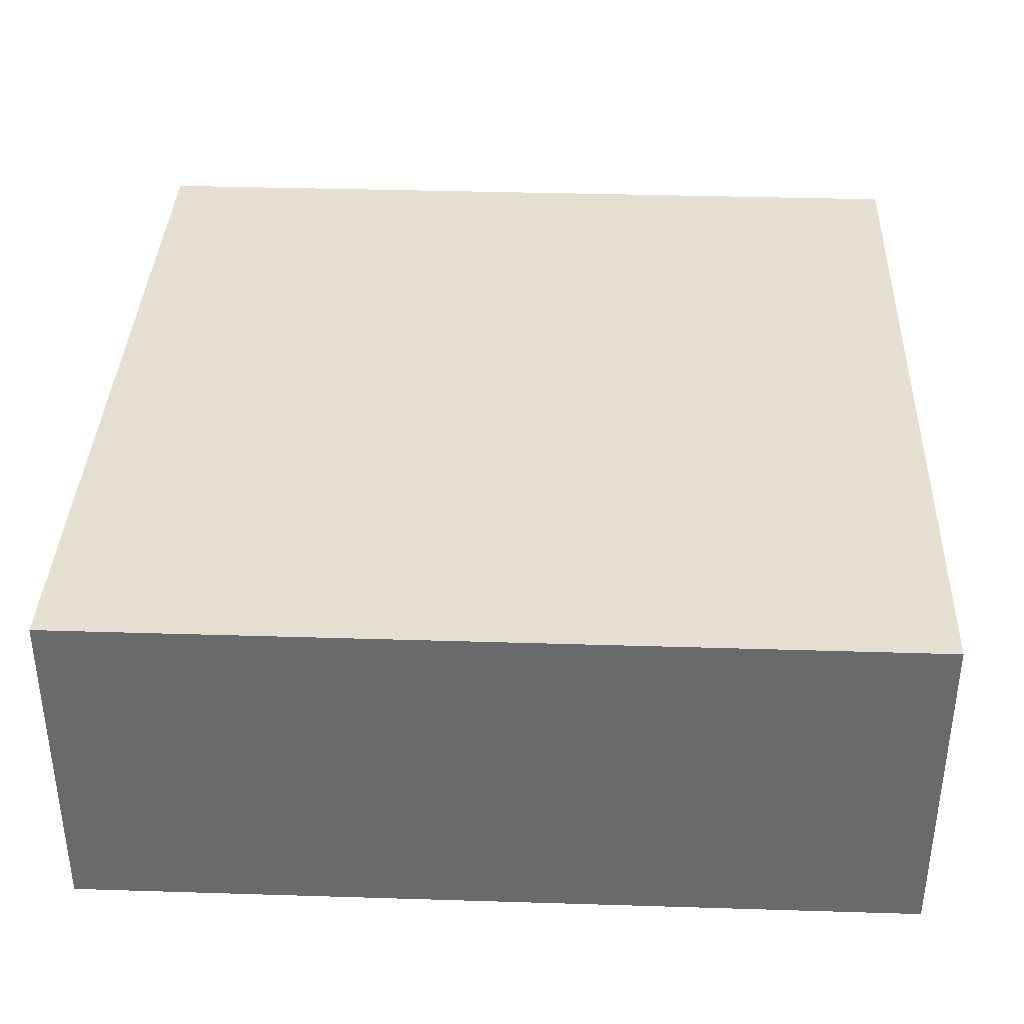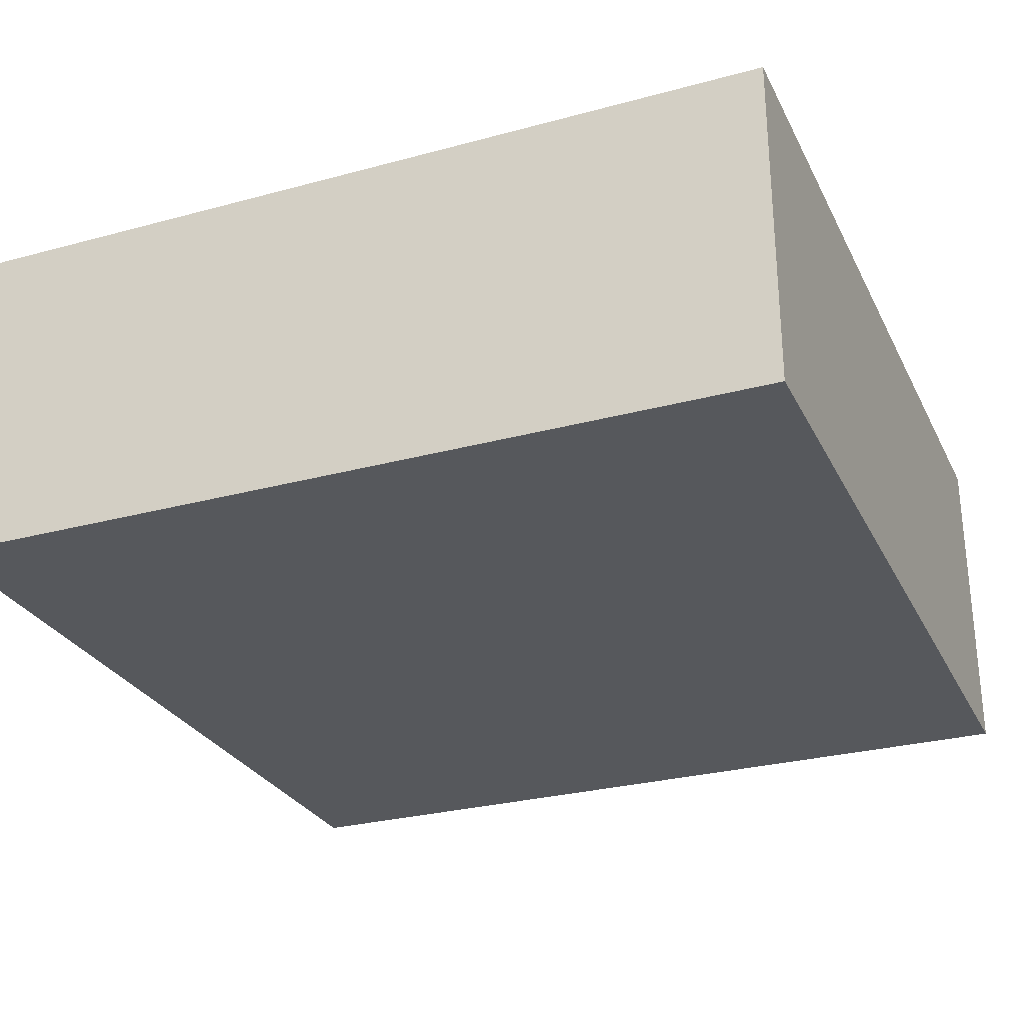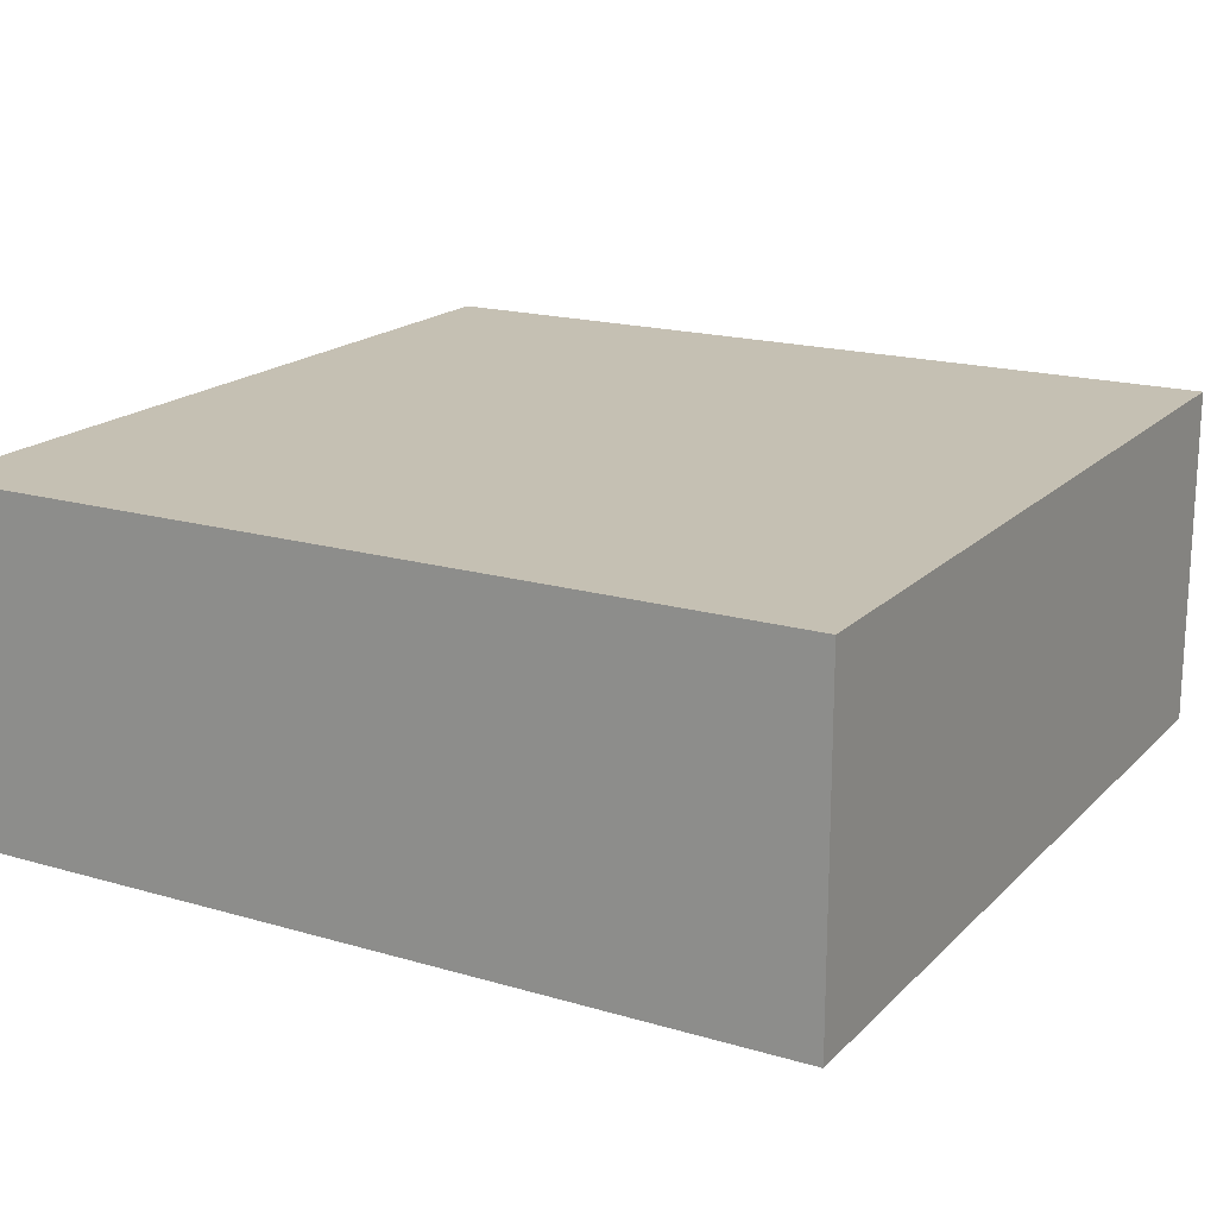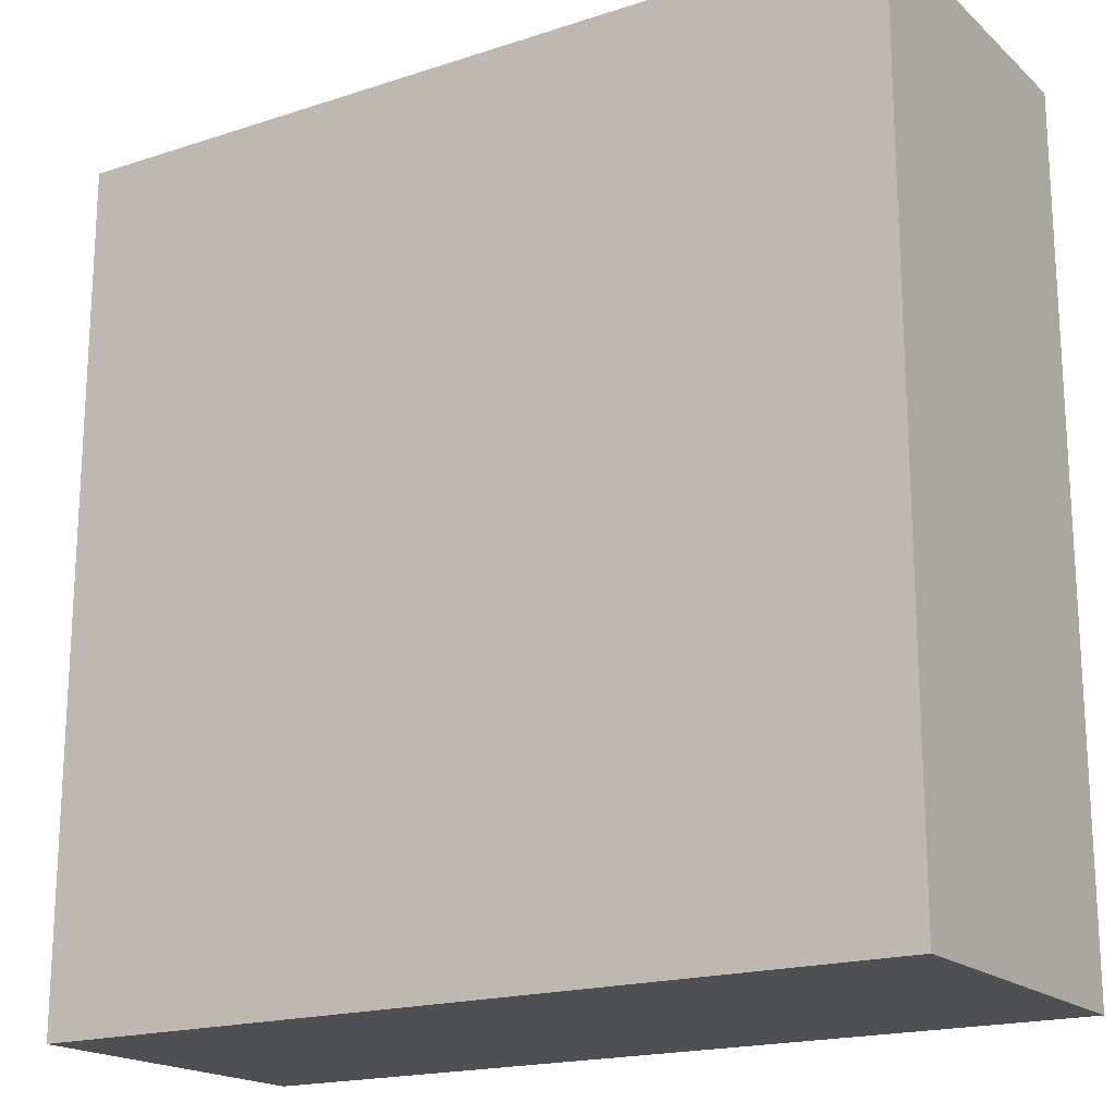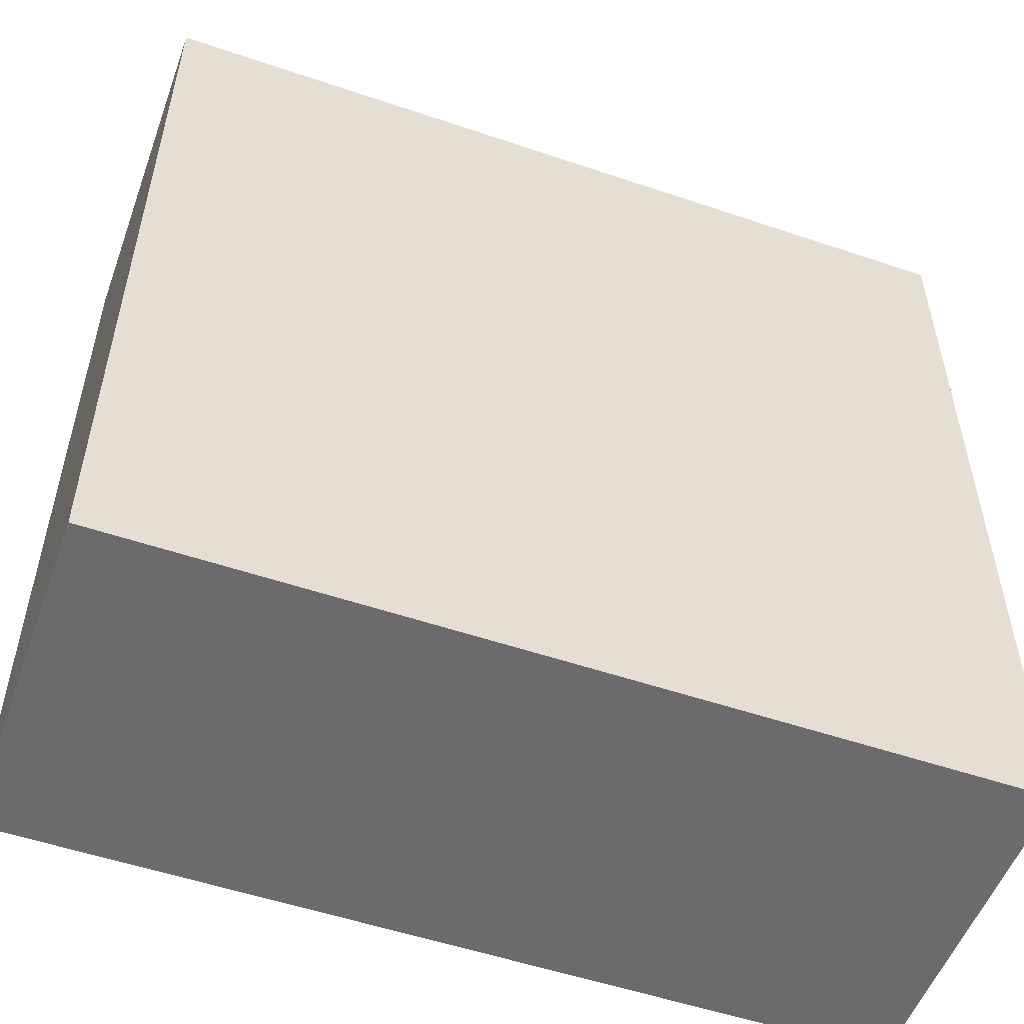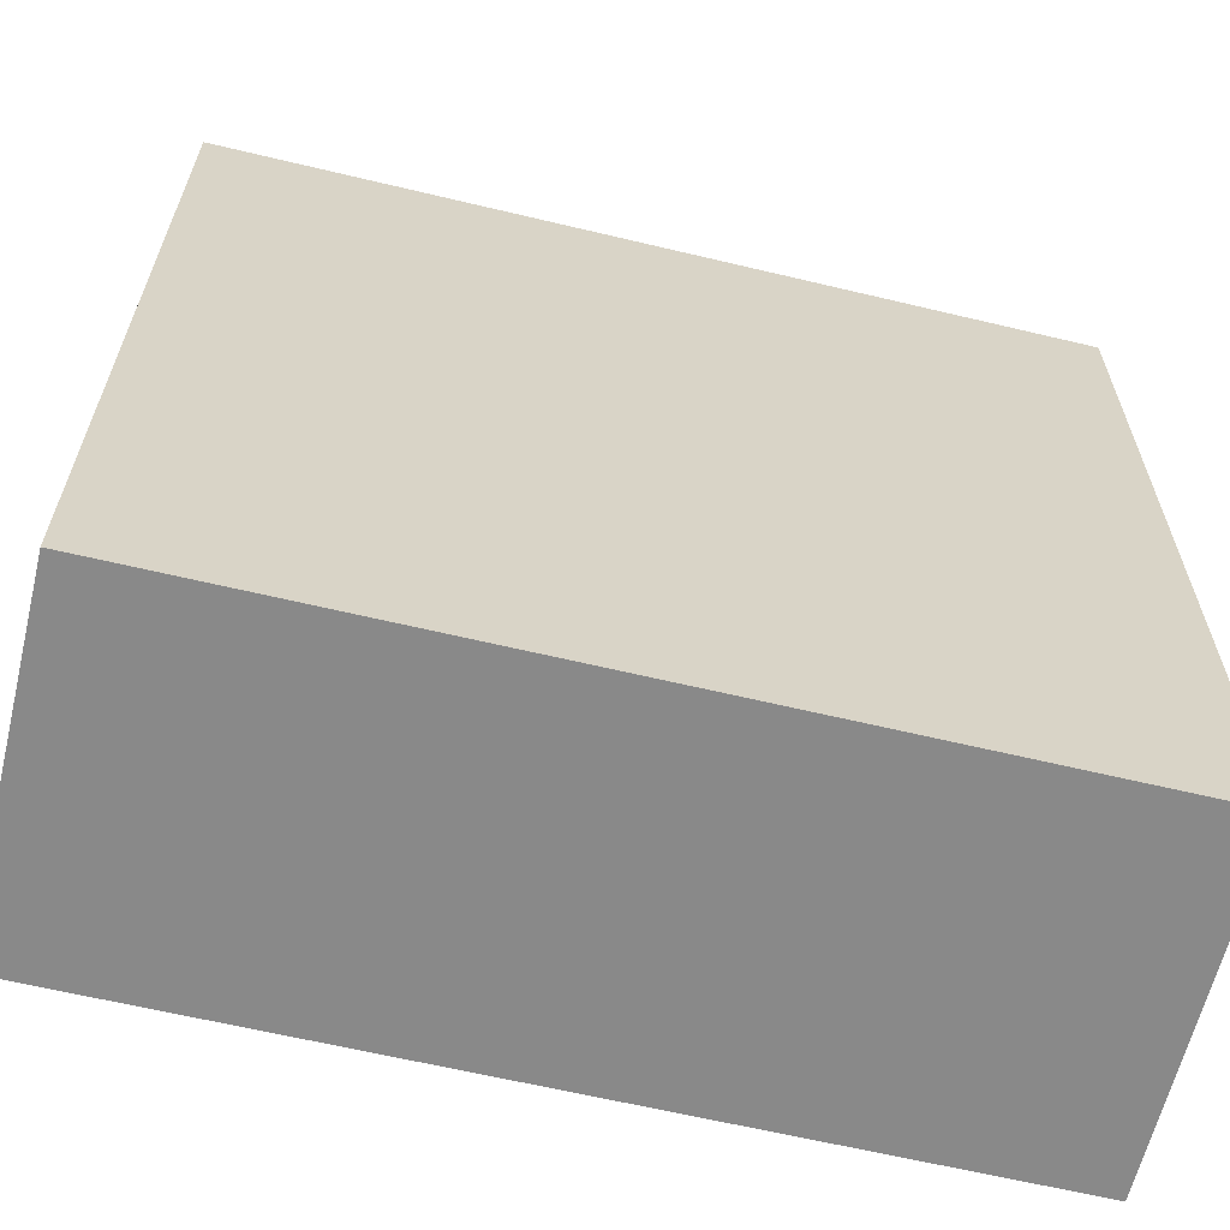
<metadata>
{"format":"obj","ext":"obj","renderer":"f3d","projection":"perspective","resolution":1024,"background":"white","views":[{"elev":36.8,"azim":-177.7,"up":"+Z"},{"elev":-28.1,"azim":-157.7,"up":"+Z"},{"elev":18.1,"azim":119.6,"up":"+Z"},{"elev":-18.5,"azim":32.1,"up":"+Y"},{"elev":-53.5,"azim":160.1,"up":"+Y"},{"elev":-63.1,"azim":-13.6,"up":"+Y"}]}
</metadata>
<code>
o Cube.003
v 0.5 -0.5 -0
v -0.5 -0.5 0.4
v -0.5 -0.5 -0
v 0.5 0.5 0
v 0.5 -0.5 0.4
v -0.5 0.5 0.4
v 0.5 0.5 0.4
v -0.5 0.5 0
f 2 7 6
f 2 8 3
f 6 4 8
f 8 1 3
f 5 3 1
f 7 1 4
f 2 5 7
f 2 6 8
f 6 7 4
f 8 4 1
f 5 2 3
f 7 5 1

</code>
